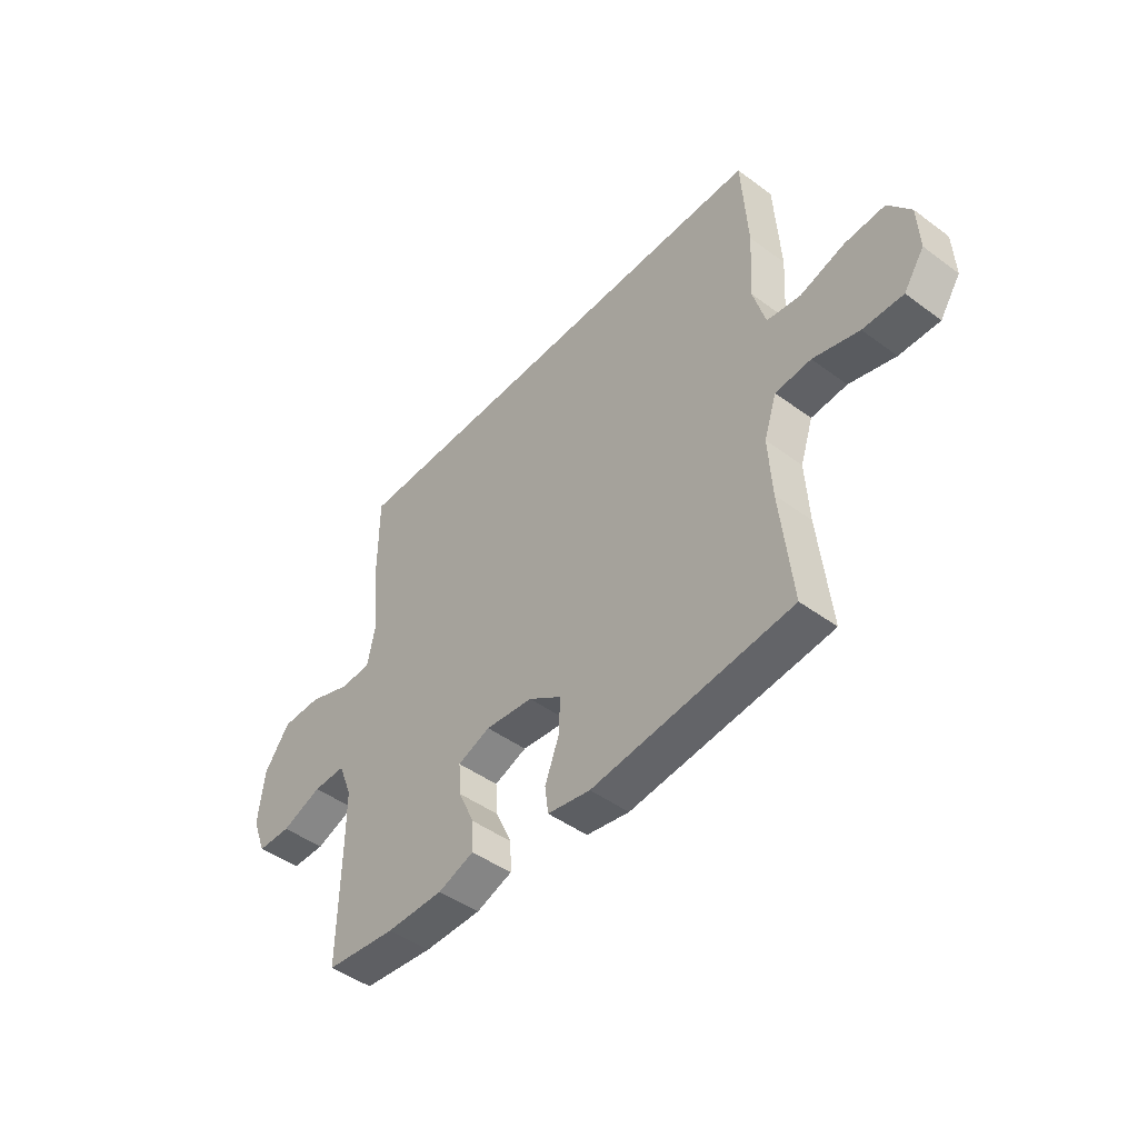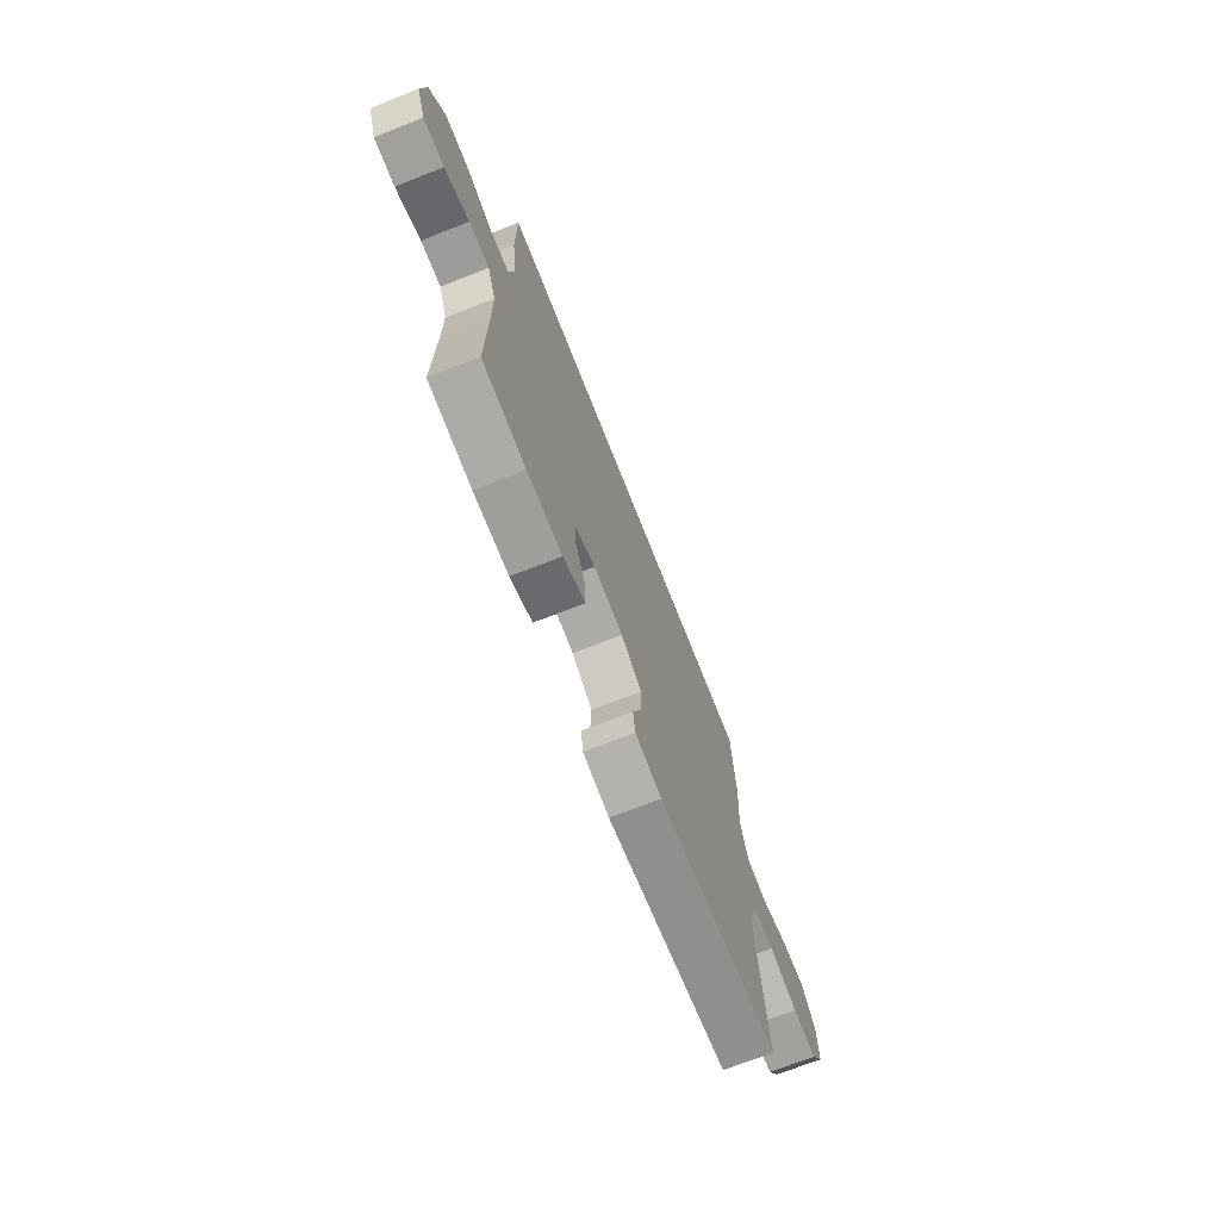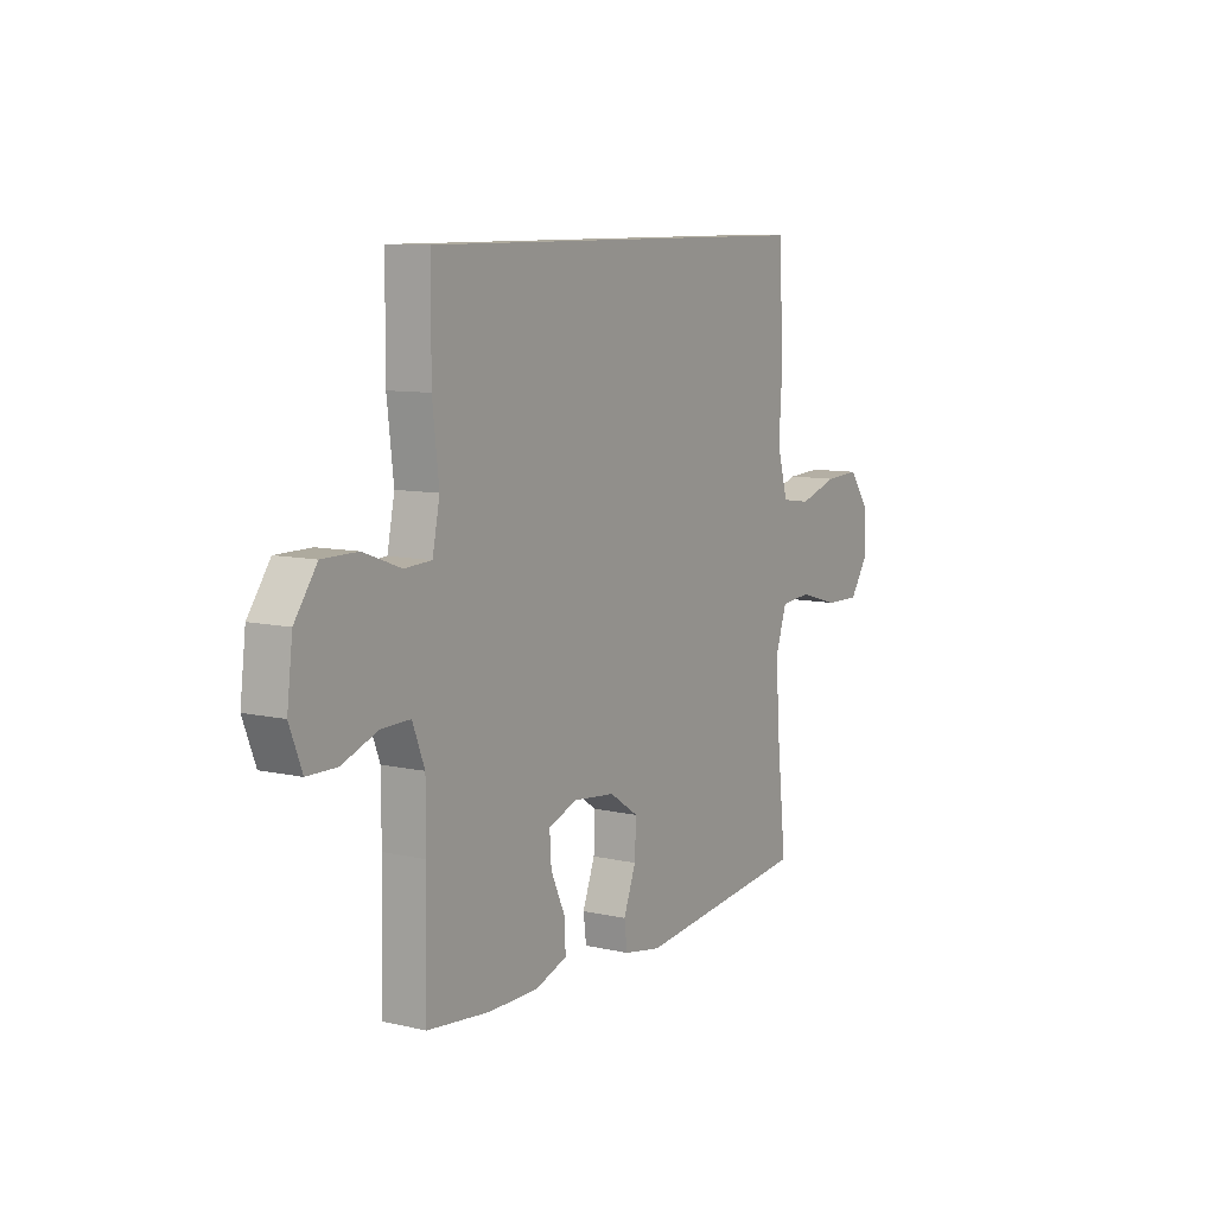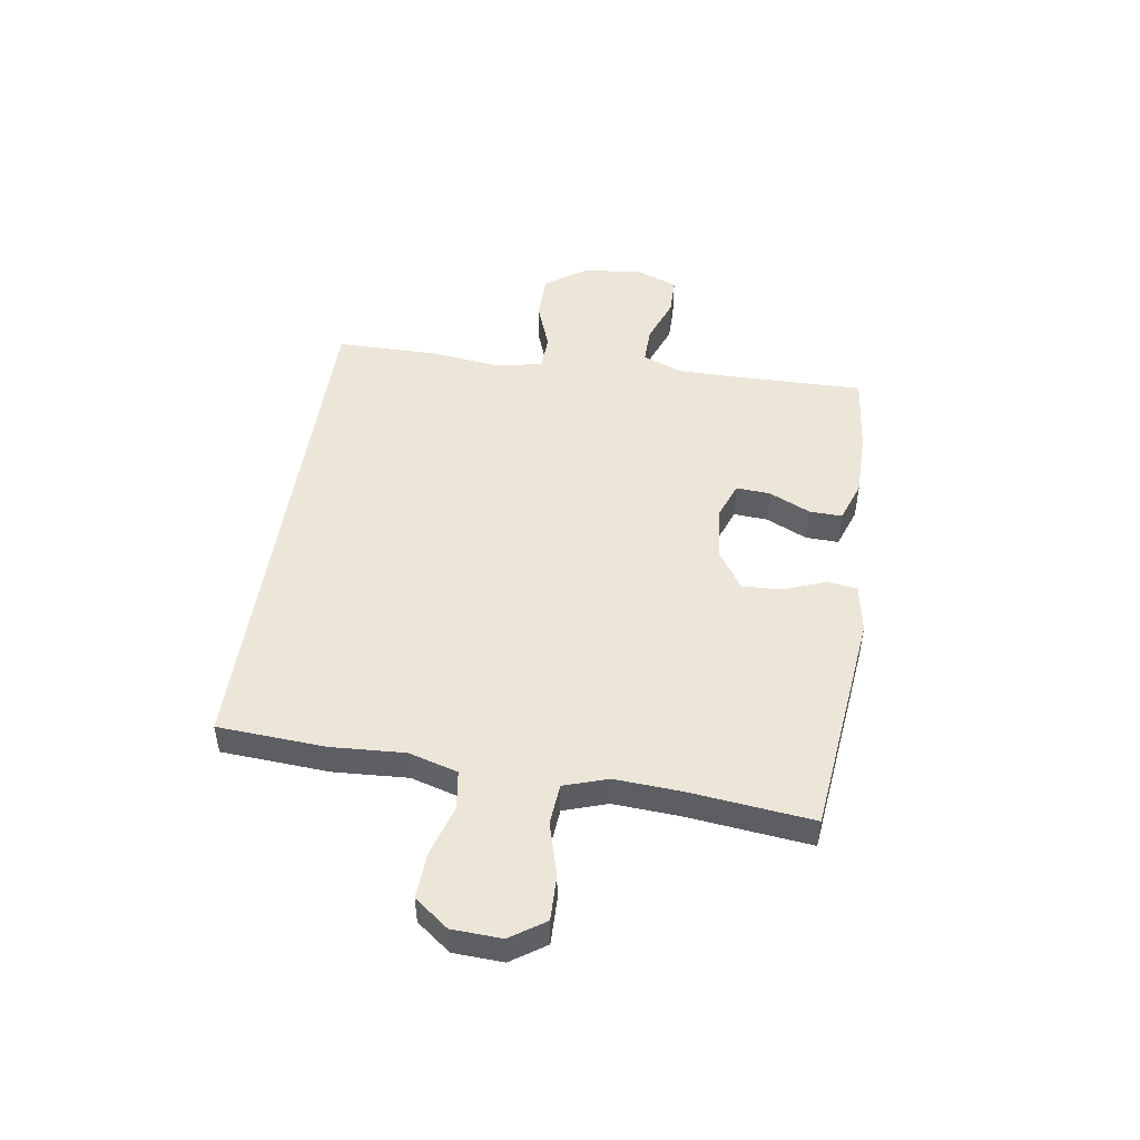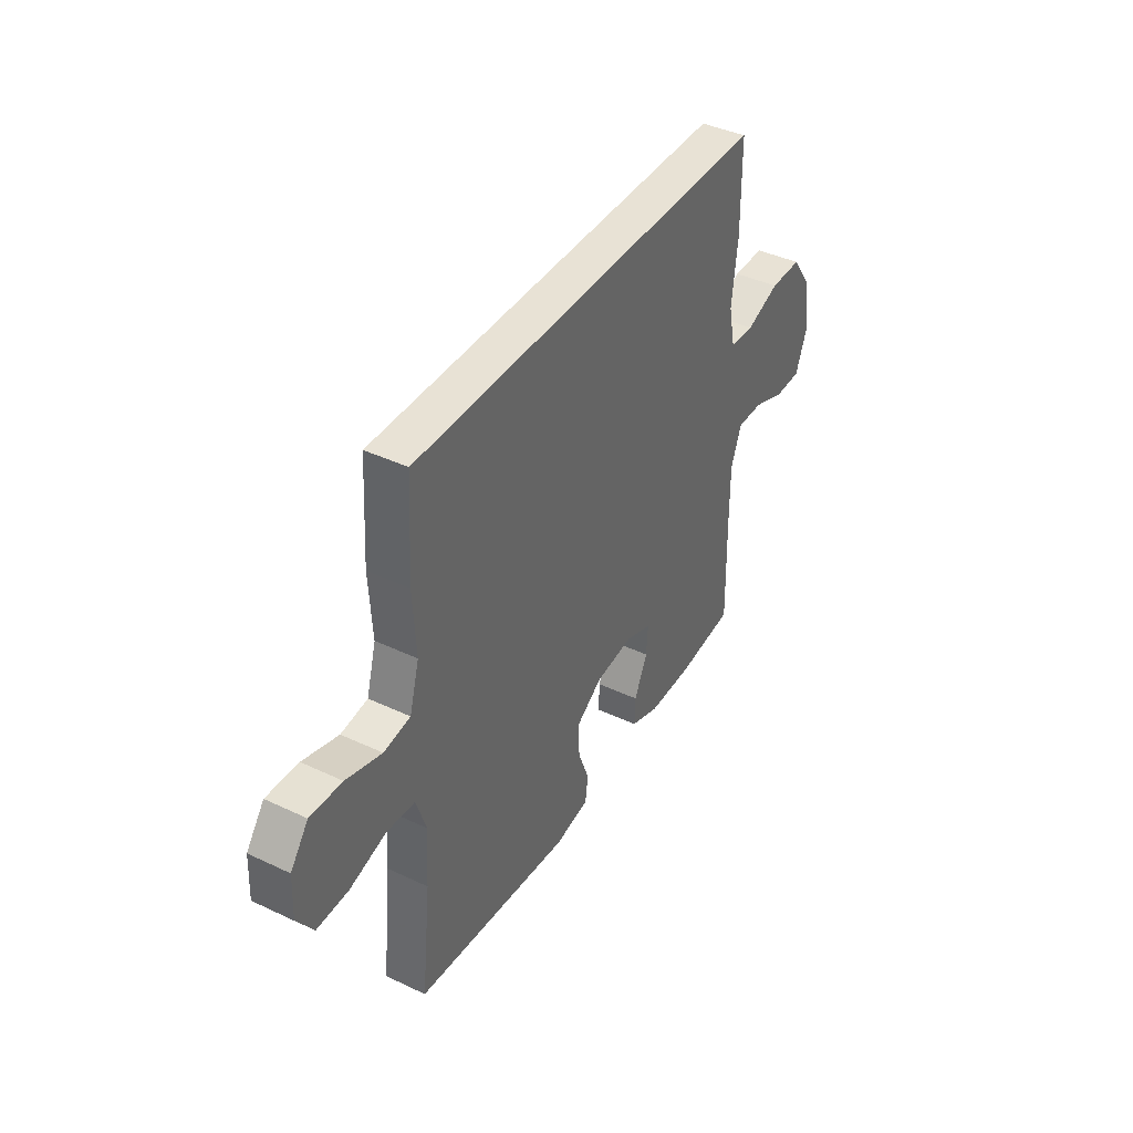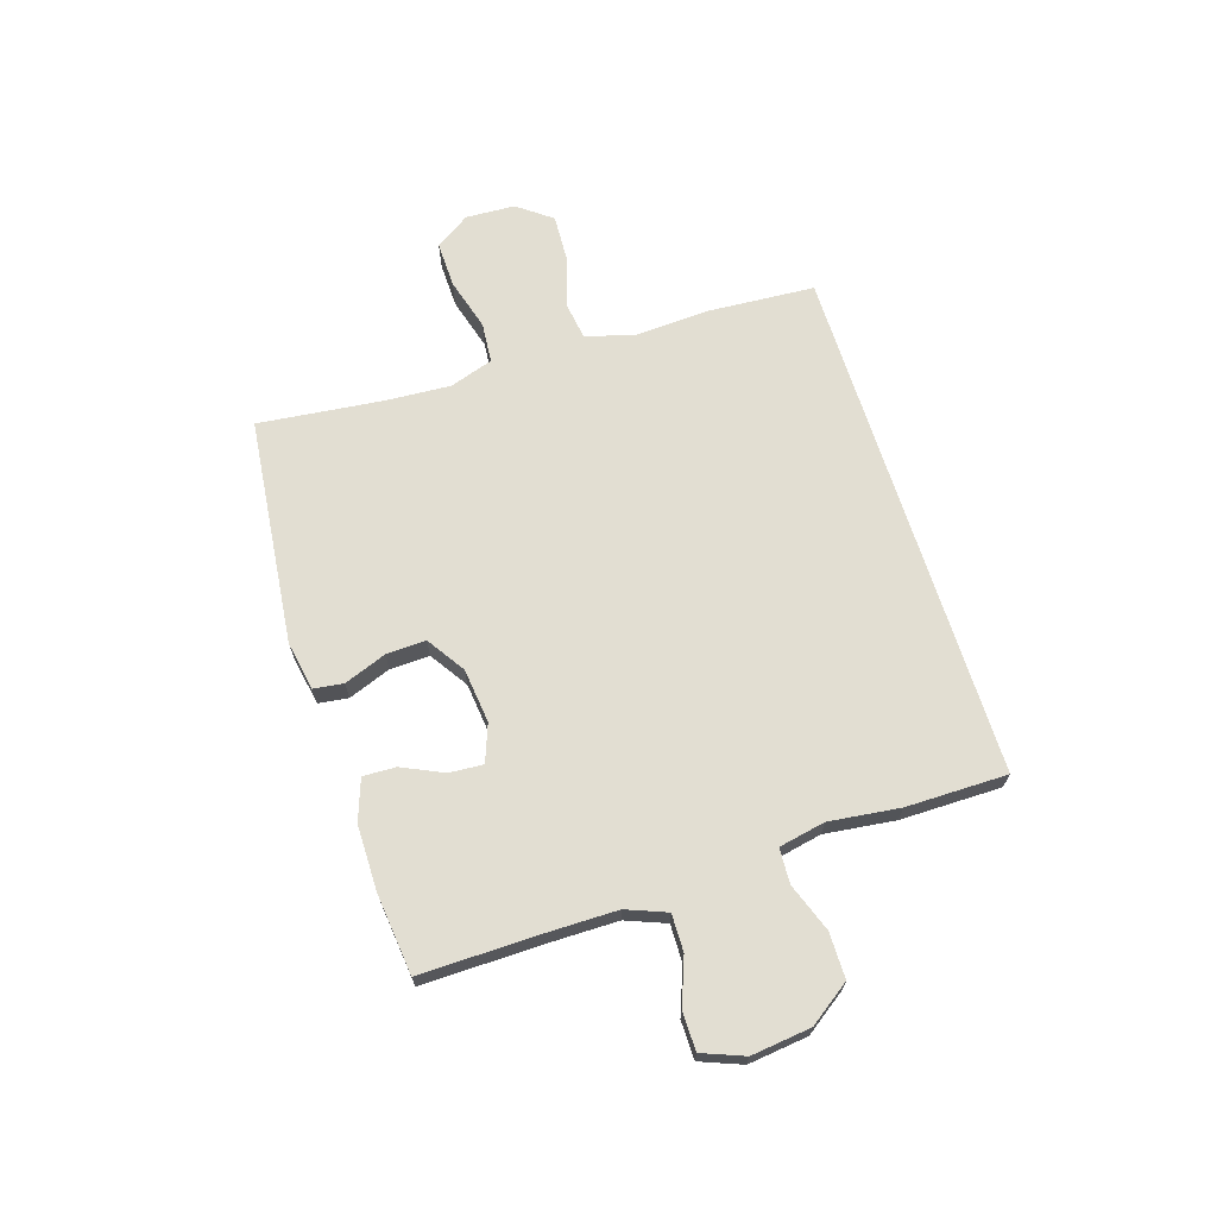
<metadata>
{"format":"obj","ext":"obj","renderer":"f3d","projection":"perspective","resolution":1024,"background":"white","views":[{"elev":-46.3,"azim":49.9,"up":"+Z"},{"elev":-70.8,"azim":-68.5,"up":"+Z"},{"elev":9.2,"azim":-58.8,"up":"+Z"},{"elev":48.8,"azim":98.7,"up":"+Y"},{"elev":40.8,"azim":120.0,"up":"+Z"},{"elev":67.8,"azim":-107.5,"up":"+Y"}]}
</metadata>
<code>
v -0.472 0.07 0.5
v 0.464 0.07 0.5
v 0.476 0.07 0.306
v 0.468 0.07 0.174
v 0.493 0.07 0.086
v 0.562 0.07 0.076
v 0.654 0.07 0.104
v 0.736 0.07 0.108
v 0.782 0.07 0.047
v 0.786 0.07 -0.042
v 0.744 0.07 -0.104
v 0.662 0.07 -0.102
v 0.568 0.07 -0.075
v 0.495 0.07 -0.081
v 0.469 0.07 -0.159
v 0.476 0.07 -0.278
v 0.5 0.07 -0.5
v 0.092 0.07 -0.544
v 0.004 0.07 -0.528
v -0.003 0.07 -0.474
v 0.026 0.07 -0.398
v 0.029 0.07 -0.327
v -0.039 0.07 -0.282
v -0.137 0.07 -0.271
v -0.204 0.07 -0.296
v -0.2 0.07 -0.357
v -0.166 0.07 -0.431
v -0.164 0.07 -0.49
v -0.238 0.07 -0.516
v -0.355 0.07 -0.516
v -0.5 0.07 -0.5
v -0.496 0.07 -0.274
v -0.496 0.07 -0.159
v -0.524 0.07 -0.087
v -0.591 0.07 -0.088
v -0.674 0.07 -0.119
v -0.743 0.07 -0.118
v -0.772 0.07 -0.043
v -0.759 0.07 0.064
v -0.707 0.07 0.137
v -0.625 0.07 0.137
v -0.538 0.07 0.105
v -0.475 0.07 0.108
v -0.458 0.07 0.191
v -0.473 0.07 0.318
v -0.472 0 0.5
v 0.464 0 0.5
v 0.476 0 0.306
v 0.468 0 0.174
v 0.493 0 0.086
v 0.562 0 0.076
v 0.654 0 0.104
v 0.736 0 0.108
v 0.782 0 0.047
v 0.786 0 -0.042
v 0.744 0 -0.104
v 0.662 0 -0.102
v 0.568 0 -0.075
v 0.495 0 -0.081
v 0.469 0 -0.159
v 0.476 0 -0.278
v 0.5 0 -0.5
v 0.092 0 -0.544
v 0.004 0 -0.528
v -0.003 0 -0.474
v 0.026 0 -0.398
v 0.029 0 -0.327
v -0.039 0 -0.282
v -0.137 0 -0.271
v -0.204 0 -0.296
v -0.2 0 -0.357
v -0.166 0 -0.431
v -0.164 0 -0.49
v -0.238 0 -0.516
v -0.355 0 -0.516
v -0.5 0 -0.5
v -0.496 0 -0.274
v -0.496 0 -0.159
v -0.524 0 -0.087
v -0.591 0 -0.088
v -0.674 0 -0.119
v -0.743 0 -0.118
v -0.772 0 -0.043
v -0.759 0 0.064
v -0.707 0 0.137
v -0.625 0 0.137
v -0.538 0 0.105
v -0.475 0 0.108
v -0.458 0 0.191
v -0.473 0 0.318
f 2 3 4
f 1 2 4
f 45 1 4
f 44 45 4
f 43 44 4 5
f 42 43 5 6
f 40 41 42
f 39 40 42
f 38 39 42
f 37 38 42
f 36 37 42
f 35 36 42
f 34 35 42 6
f 33 34 6
f 32 33 6
f 30 31 32
f 29 30 32
f 28 29 32
f 27 28 32
f 26 27 32
f 25 26 32
f 6 7 8
f 32 6 8
f 25 32 8
f 24 25 8
f 23 24 8 9
f 19 20 21
f 18 19 21
f 17 18 21
f 16 17 21
f 15 16 21 22
f 14 15 22 23
f 11 12 13
f 10 11 13
f 9 10 13
f 9 13 14
f 9 14 23
f 49 48 47
f 49 47 46
f 49 46 90
f 49 90 89
f 50 49 89 88
f 51 50 88 87
f 87 86 85
f 87 85 84
f 87 84 83
f 87 83 82
f 87 82 81
f 87 81 80
f 51 87 80 79
f 51 79 78
f 51 78 77
f 77 76 75
f 77 75 74
f 77 74 73
f 77 73 72
f 77 72 71
f 77 71 70
f 53 52 51
f 53 51 77
f 53 77 70
f 53 70 69
f 54 53 69 68
f 66 65 64
f 66 64 63
f 66 63 62
f 66 62 61
f 67 66 61 60
f 68 67 60 59
f 58 57 56
f 58 56 55
f 58 55 54
f 59 58 54
f 68 59 54
f 1 46 47 2
f 2 47 48 3
f 3 48 49 4
f 4 49 50 5
f 5 50 51 6
f 6 51 52 7
f 7 52 53 8
f 8 53 54 9
f 9 54 55 10
f 10 55 56 11
f 11 56 57 12
f 12 57 58 13
f 13 58 59 14
f 14 59 60 15
f 15 60 61 16
f 16 61 62 17
f 17 62 63 18
f 18 63 64 19
f 19 64 65 20
f 20 65 66 21
f 21 66 67 22
f 22 67 68 23
f 23 68 69 24
f 24 69 70 25
f 25 70 71 26
f 26 71 72 27
f 27 72 73 28
f 28 73 74 29
f 29 74 75 30
f 30 75 76 31
f 31 76 77 32
f 32 77 78 33
f 33 78 79 34
f 34 79 80 35
f 35 80 81 36
f 36 81 82 37
f 37 82 83 38
f 38 83 84 39
f 39 84 85 40
f 40 85 86 41
f 41 86 87 42
f 42 87 88 43
f 43 88 89 44
f 44 89 90 45
f 45 90 46 1

</code>
